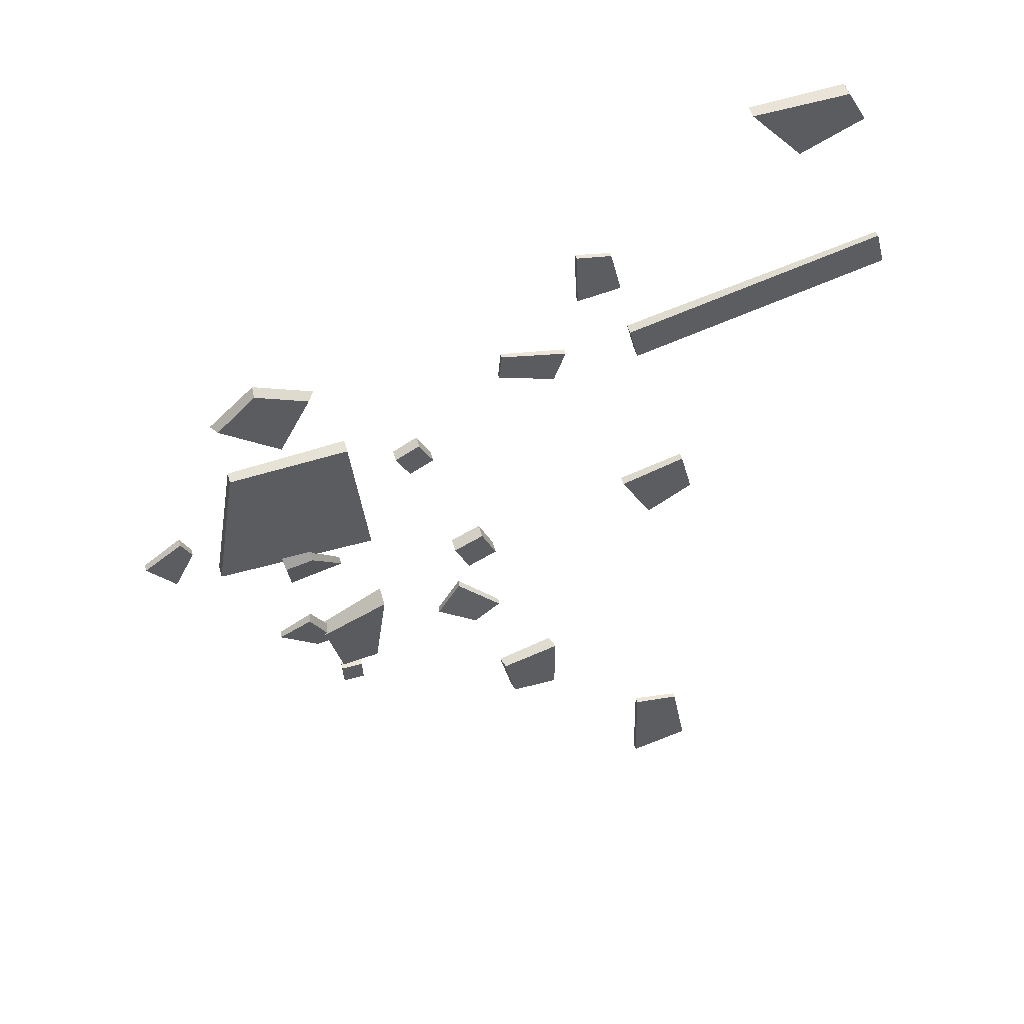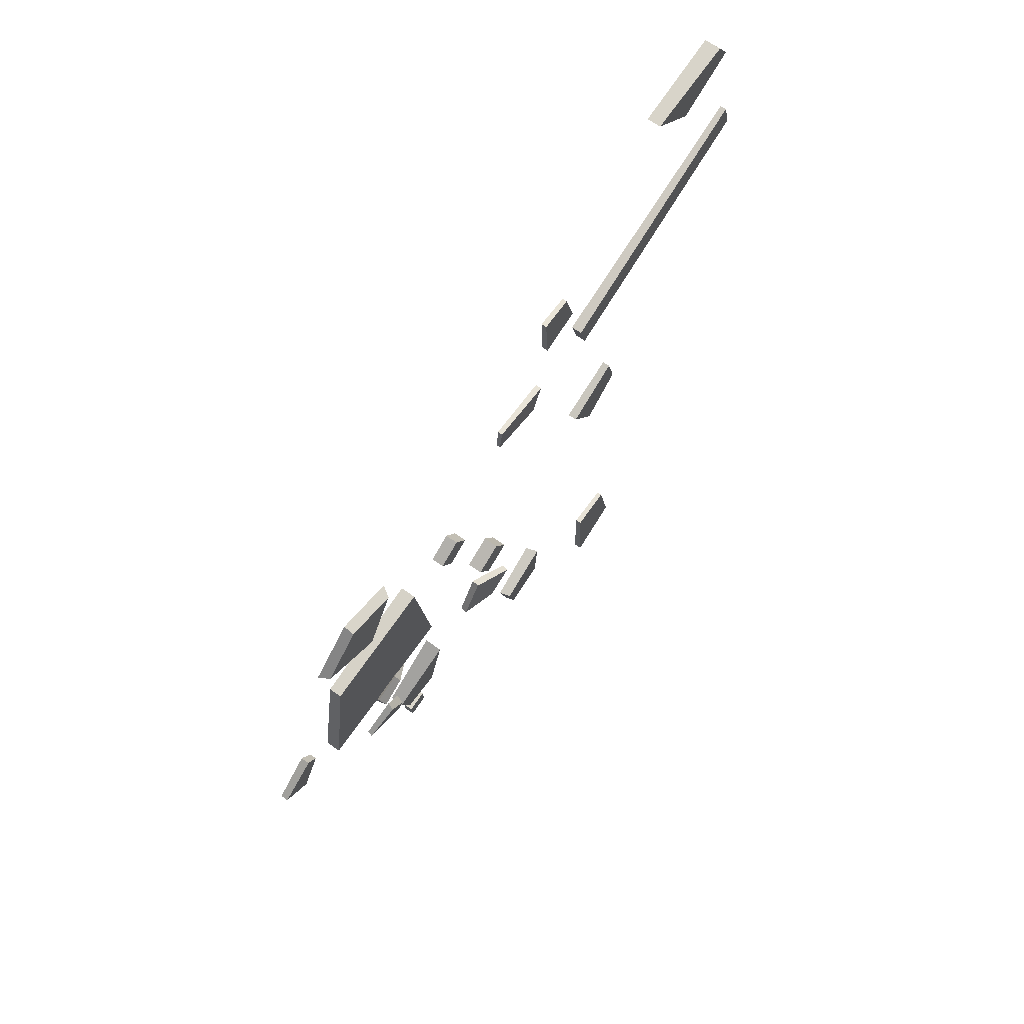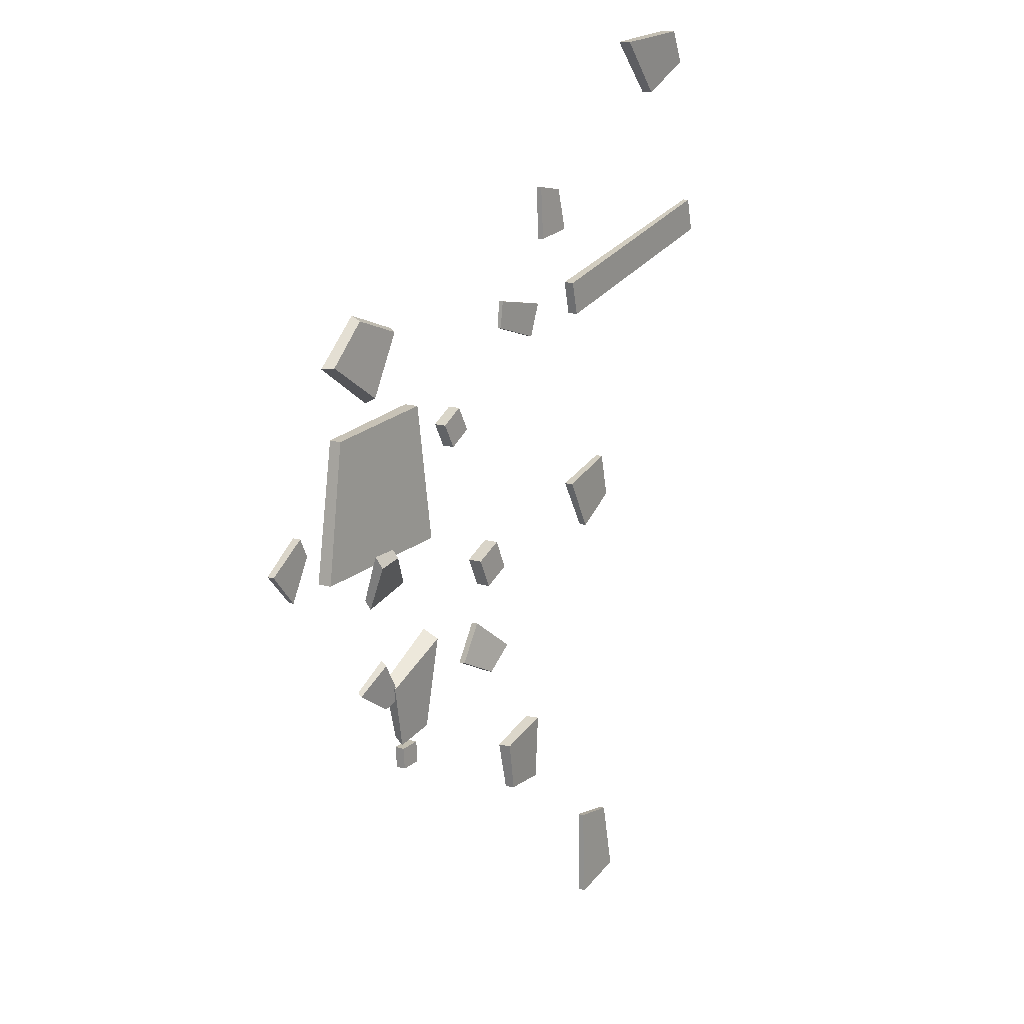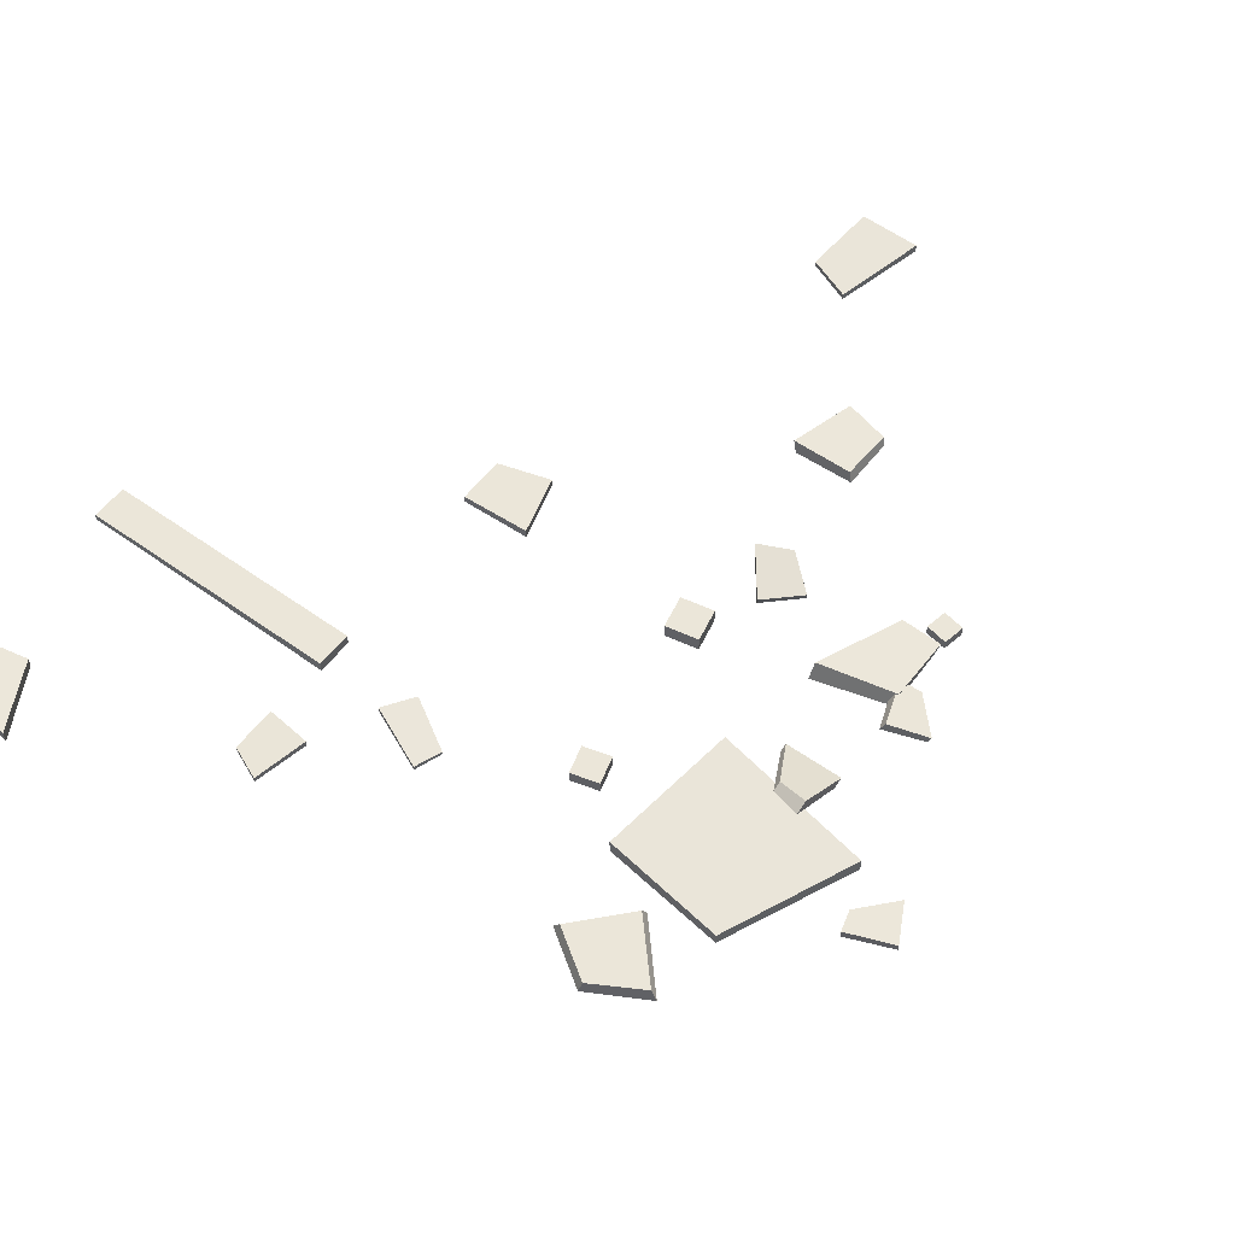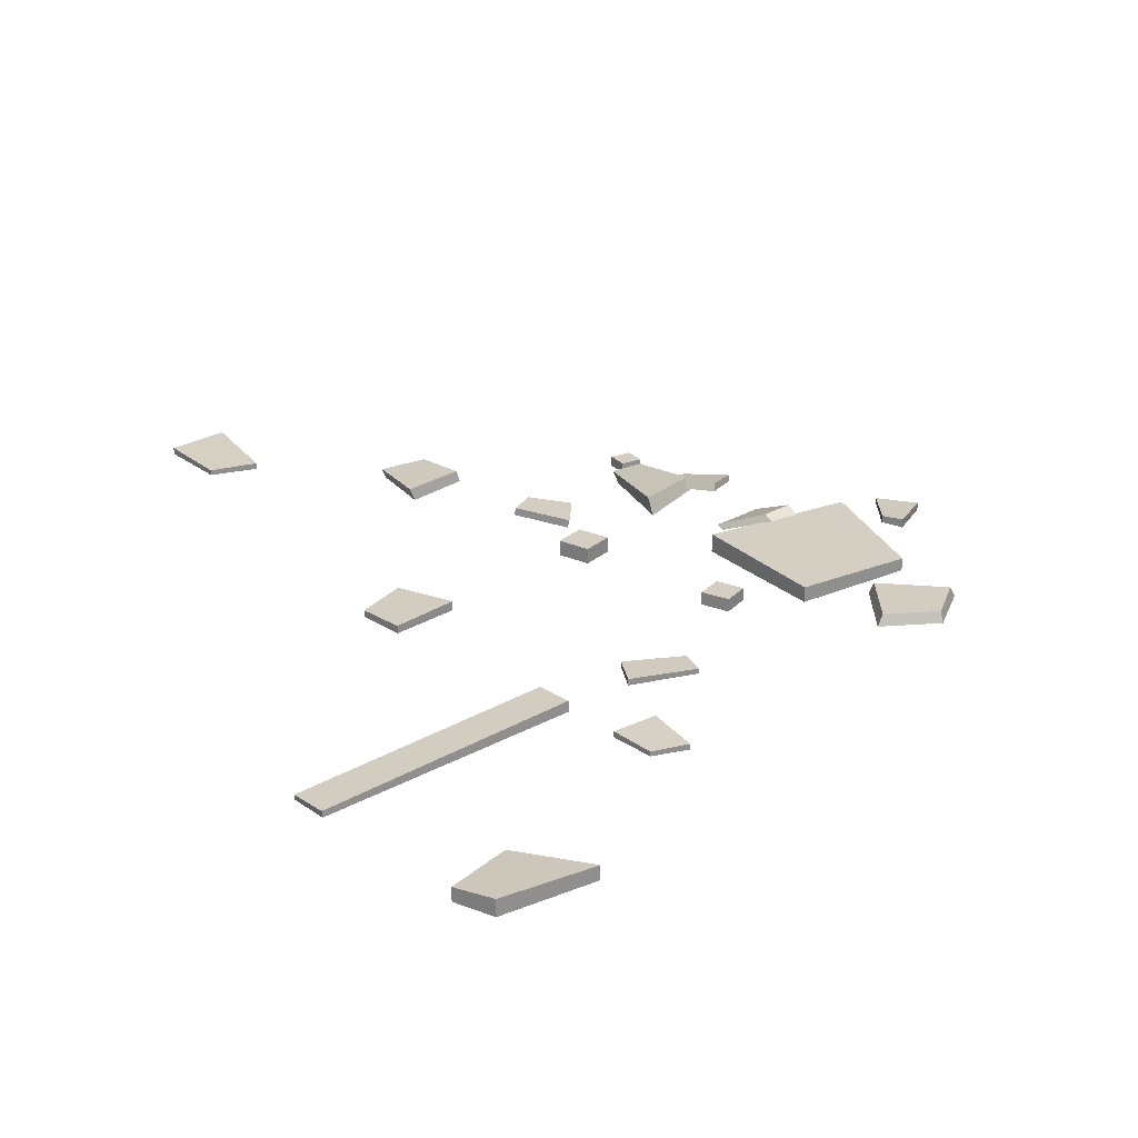
<metadata>
{"format":"obj","ext":"obj","renderer":"f3d","projection":"perspective","resolution":1024,"background":"white","views":[{"elev":48.2,"azim":165.0,"up":"+Z"},{"elev":69.6,"azim":124.9,"up":"+Z"},{"elev":14.0,"azim":123.8,"up":"+Z"},{"elev":56.6,"azim":51.7,"up":"+Y"},{"elev":24.9,"azim":-28.1,"up":"+Y"}]}
</metadata>
<code>
v -3.158 -0.01477 1.618
v -3.167 -0.01477 1.362
v -3.158 0.009884 1.618
v -3.167 0.01571 1.362
v -3.323 0.006256 1.593
v -3.372 0.01085 1.391
v -3.323 -0.01477 1.593
v -3.372 -0.01477 1.391
v -4.453 -0.01477 2.172
v -4.36 -0.01477 2.334
v -4.453 0.04577 2.172
v -4.36 0.05863 2.334
v -4.168 0.03785 2.026
v -3.925 0.04787 2.292
v -4.168 -0.01477 2.026
v -3.925 -0.01477 2.292
v -1.262 -0.01269 0.1607
v -1.21 -0.01477 0.2507
v -1.262 0.01988 0.1607
v -1.21 0.02541 0.2507
v -1.165 0.01644 -0.03243
v -1.03 0.0208 0.1156
v -1.165 -0.00924 -0.03243
v -1.03 -0.0136 0.1156
v -3.588 -0.01477 -1.819
v -3.596 -0.01477 -2.258
v -3.588 0.01442 -1.819
v -3.596 0.02306 -2.258
v -3.813 0.009027 -1.85
v -3.877 0.01585 -2.192
v -3.813 -0.01477 -1.85
v -3.877 -0.01477 -2.192
v -1.381 -0.01477 -8.9e-05
v -2.128 -0.01477 0.06547
v -1.381 0.05317 -8.9e-05
v -2.128 0.06953 0.06547
v -1.483 0.04342 0.6398
v -2.046 0.05577 0.7106
v -1.483 -0.01477 0.6398
v -2.046 -0.01477 0.7106
v -1.818 0.07453 0.07701
v -1.681 0.07858 0.07232
v -1.827 0.09741 0.03787
v -1.693 0.1092 0.01989
v -1.979 0.01263 -0.1273
v -1.724 0.01238 -0.1981
v -1.972 -0.004494 -0.09642
v -1.715 -0.01056 -0.1567
v -3.06 -0.004181 0.8892
v -3.114 -0.007802 1.047
v -3.06 0.01715 0.8892
v -3.114 0.02077 1.047
v -2.793 0.01489 0.9657
v -2.807 0.01774 1.096
v -2.793 -0.001925 0.9657
v -2.807 -0.004779 1.096
v -3.075 -0.01477 -1.425
v -3.069 -0.01477 -1.106
v -3.092 0.02956 -1.428
v -3.091 0.04335 -1.11
v -2.87 0.03995 -1.424
v -2.812 0.05474 -1.181
v -2.857 0.000269 -1.421
v -2.795 0.001589 -1.177
v -1.831 -0.01014 -0.6894
v -1.924 -0.003608 -0.6446
v -1.821 0.02093 -0.7077
v -1.911 0.03801 -0.6692
v -1.636 0.01885 -0.5957
v -1.788 0.04886 -0.4814
v -1.644 -0.005641 -0.5812
v -1.799 0.01604 -0.462
v -1.94 -0.01477 -0.887
v -2.117 -0.01477 -0.8239
v -1.946 0.01974 -0.9216
v -2.124 0.03515 -0.8703
v -1.861 0.04463 -0.6174
v -2.172 0.06872 -0.4414
v -1.857 -0.01293 -0.5901
v -2.167 -0.009053 -0.4048
v -2.779 0.03196 -0.6315
v -2.58 -0.01477 -0.4796
v -2.773 0.06608 -0.6274
v -2.572 0.02207 -0.4741
v -2.65 0.05436 -0.7395
v -2.465 0.01946 -0.6516
v -2.655 0.02789 -0.7427
v -2.472 -0.01477 -0.656
v -3.737 -0.01477 0.1562
v -3.432 -0.01477 0.06343
v -3.737 0.01991 0.1562
v -3.432 0.02856 0.06343
v -3.794 0.01453 -0.05931
v -3.577 0.02134 -0.1856
v -3.794 -0.01477 -0.05931
v -3.577 -0.01477 -0.1856
v -1.432 -0.01477 0.9682
v -1.744 -0.01477 0.7643
v -1.461 0.03555 0.9729
v -1.741 0.04403 0.7938
v -1.643 0.03987 1.157
v -1.888 0.04778 1.076
v -1.645 -0.007365 1.178
v -1.919 -0.000725 1.086
v -3.424 -0.01957 1.113
v -3.466 -0.02172 0.9491
v -3.424 0.0297 1.113
v -3.467 0.02754 0.9487
v -4.625 0.01217 1.424
v -4.668 0.0103 1.26
v -4.622 -0.01596 1.424
v -4.664 -0.01261 1.26
v -1.935 -0.0112 -0.9342
v -1.941 -0.0112 -1.036
v -1.935 0.03568 -0.9342
v -1.941 0.03568 -1.036
v -2.037 0.03568 -0.9276
v -2.043 0.03568 -1.029
v -2.037 -0.0112 -0.9276
v -2.043 -0.0112 -1.029
v -2.277 -0.0112 0.5765
v -2.342 -0.0112 0.4614
v -2.277 0.04738 0.5765
v -2.342 0.04738 0.4614
v -2.392 0.04738 0.6423
v -2.457 0.04738 0.5271
v -2.392 -0.0112 0.6423
v -2.457 -0.0112 0.5271
v -2.62 -0.0112 -0.2875
v -2.759 -0.0112 -0.2189
v -2.62 0.05933 -0.2875
v -2.759 0.05933 -0.2189
v -2.551 0.05933 -0.148
v -2.691 0.05933 -0.07942
v -2.551 -0.0112 -0.148
v -2.691 -0.0112 -0.07942
f 1 2 4 3
f 3 4 6 5
f 5 6 8 7
f 2 8 6 4
f 7 1 3 5
f 9 10 12 11
f 11 12 14 13
f 13 14 16 15
f 10 16 14 12
f 15 9 11 13
f 17 18 20 19
f 19 20 22 21
f 21 22 24 23
f 18 24 22 20
f 23 17 19 21
f 25 26 28 27
f 27 28 30 29
f 29 30 32 31
f 26 32 30 28
f 31 25 27 29
f 33 34 36 35
f 35 36 38 37
f 37 38 40 39
f 34 40 38 36
f 39 33 35 37
f 41 42 44 43
f 43 44 46 45
f 45 46 48 47
f 47 48 42 41
f 42 48 46 44
f 47 41 43 45
f 49 50 52 51
f 51 52 54 53
f 53 54 56 55
f 50 56 54 52
f 55 49 51 53
f 57 58 60 59
f 59 60 62 61
f 61 62 64 63
f 58 64 62 60
f 63 57 59 61
f 65 66 68 67
f 67 68 70 69
f 69 70 72 71
f 66 72 70 68
f 71 65 67 69
f 73 74 76 75
f 75 76 78 77
f 77 78 80 79
f 74 80 78 76
f 79 73 75 77
f 81 82 84 83
f 83 84 86 85
f 85 86 88 87
f 82 88 86 84
f 87 81 83 85
f 89 90 92 91
f 91 92 94 93
f 93 94 96 95
f 90 96 94 92
f 95 89 91 93
f 97 98 100 99
f 99 100 102 101
f 101 102 104 103
f 98 104 102 100
f 103 97 99 101
f 105 106 108 107
f 107 108 110 109
f 109 110 112 111
f 106 112 110 108
f 111 105 107 109
f 113 114 116 115
f 115 116 118 117
f 117 118 120 119
f 114 120 118 116
f 119 113 115 117
f 121 122 124 123
f 123 124 126 125
f 125 126 128 127
f 122 128 126 124
f 127 121 123 125
f 129 130 132 131
f 131 132 134 133
f 133 134 136 135
f 130 136 134 132
f 135 129 131 133

</code>
